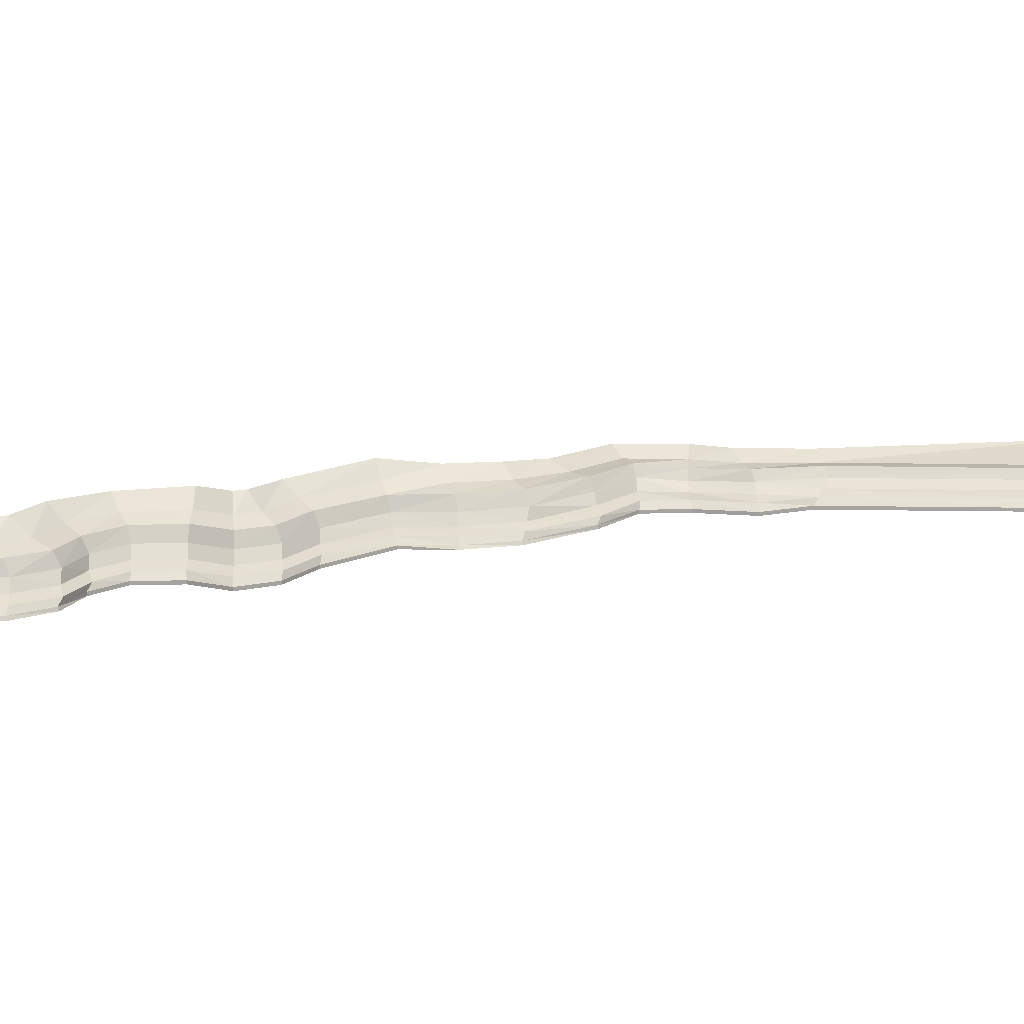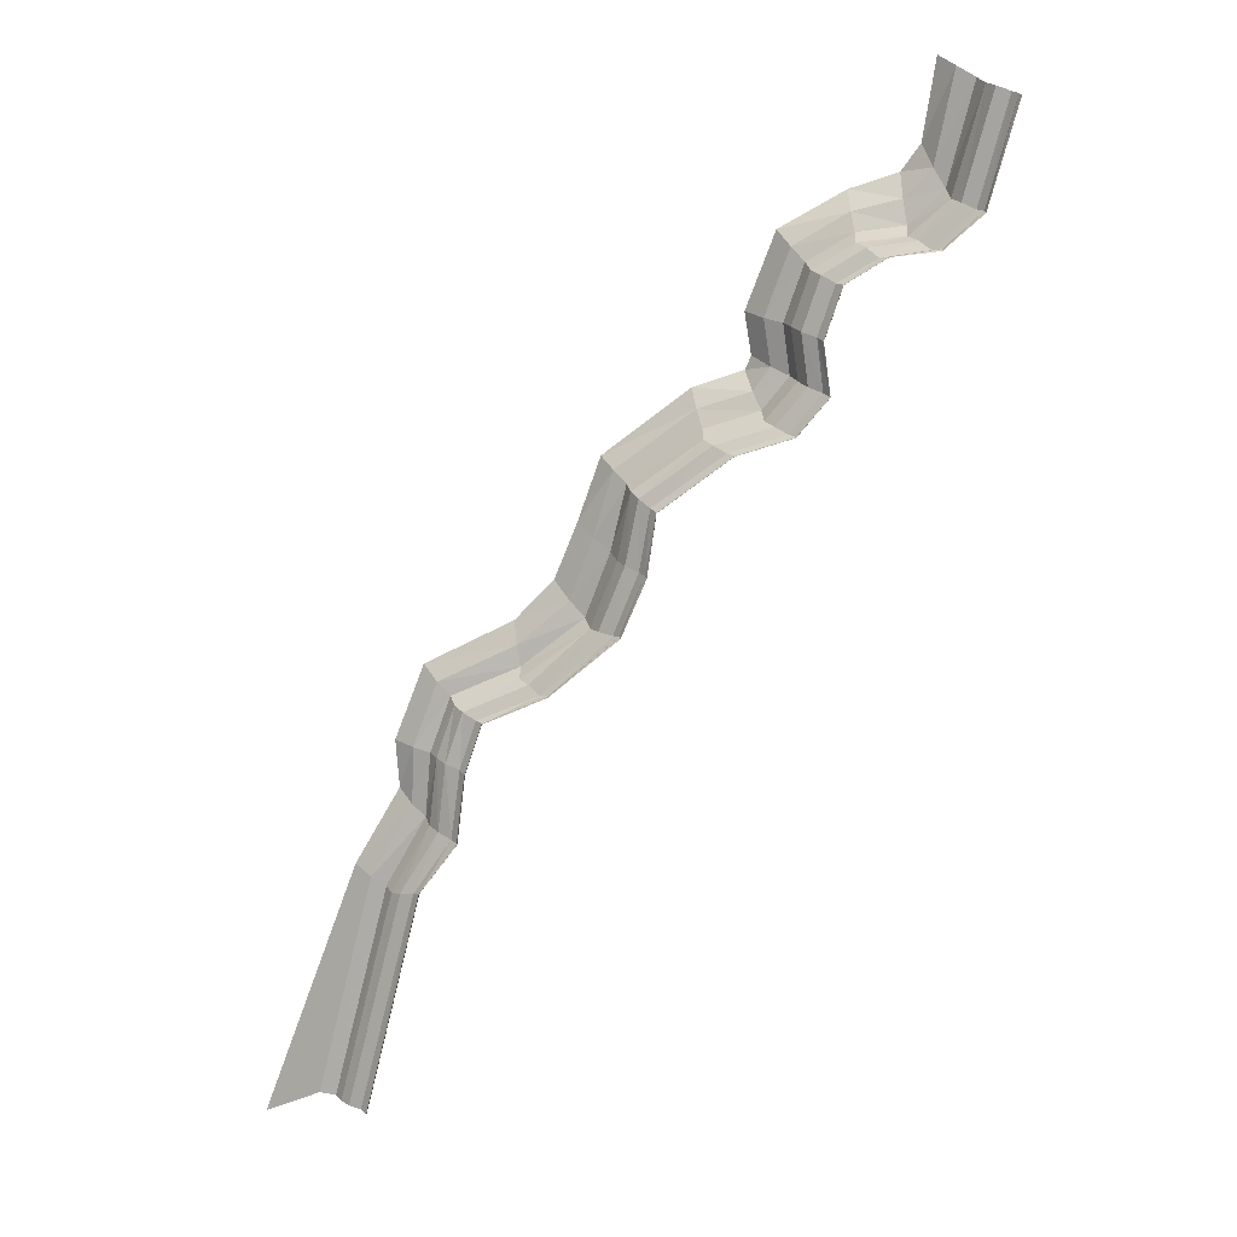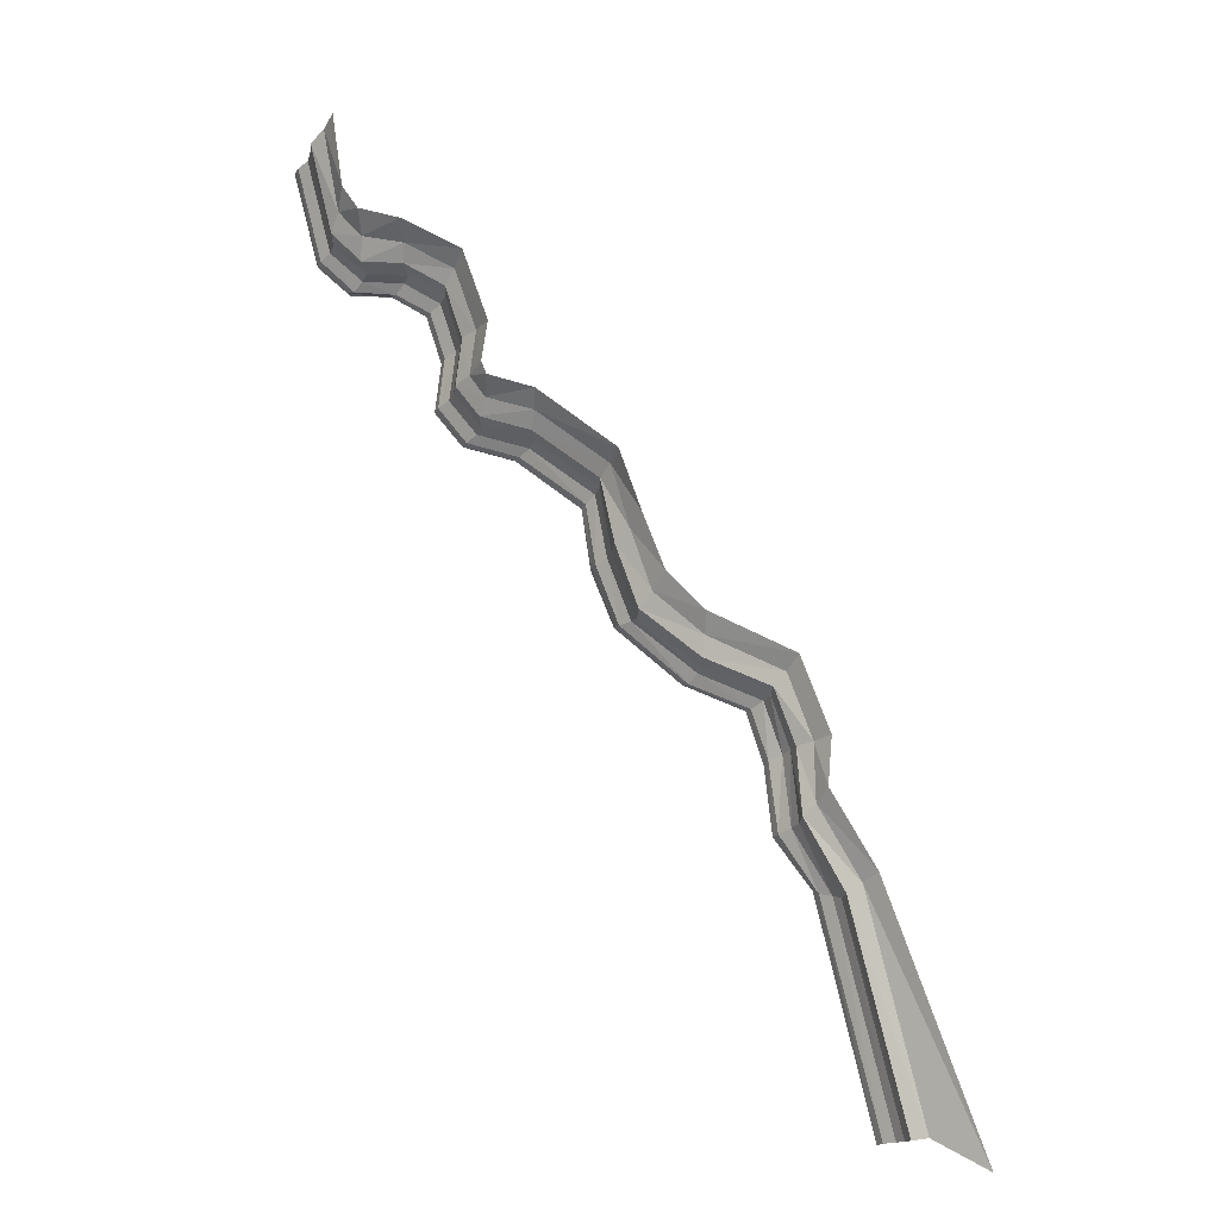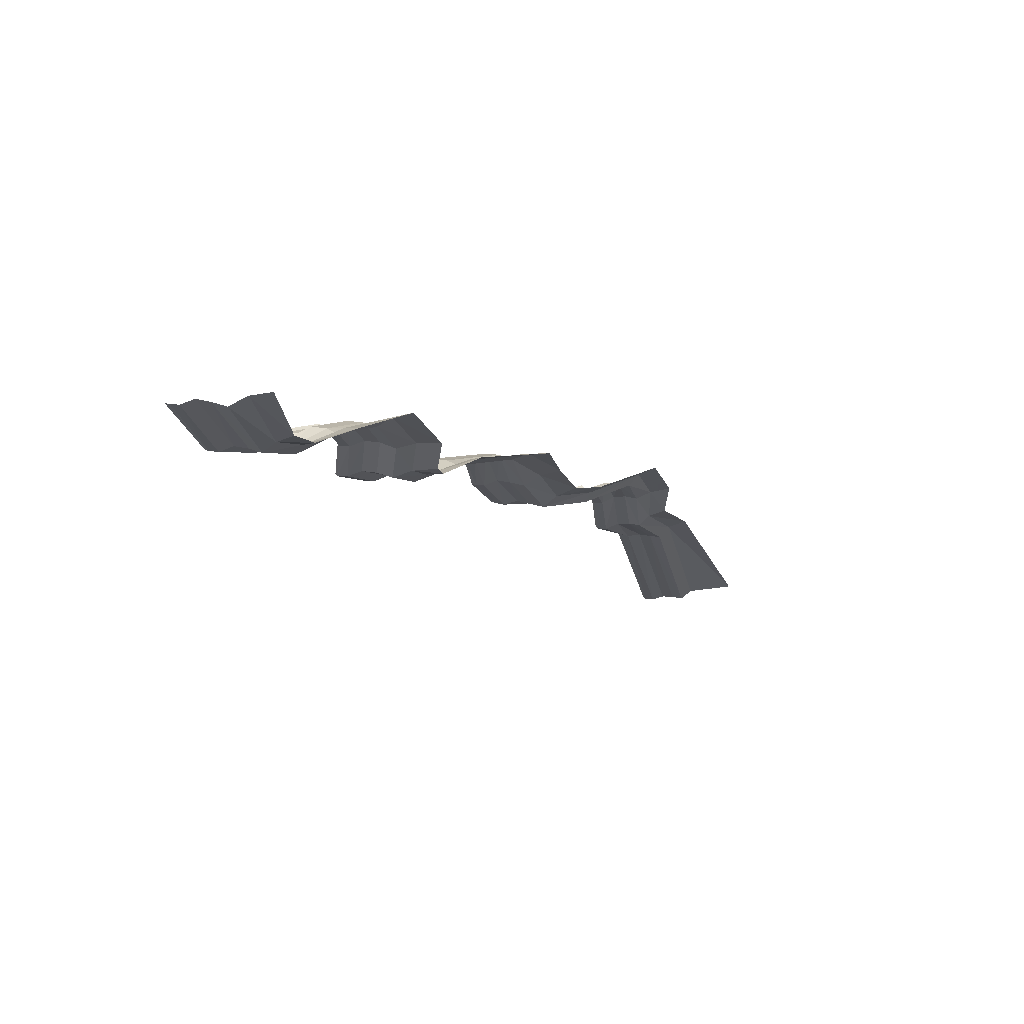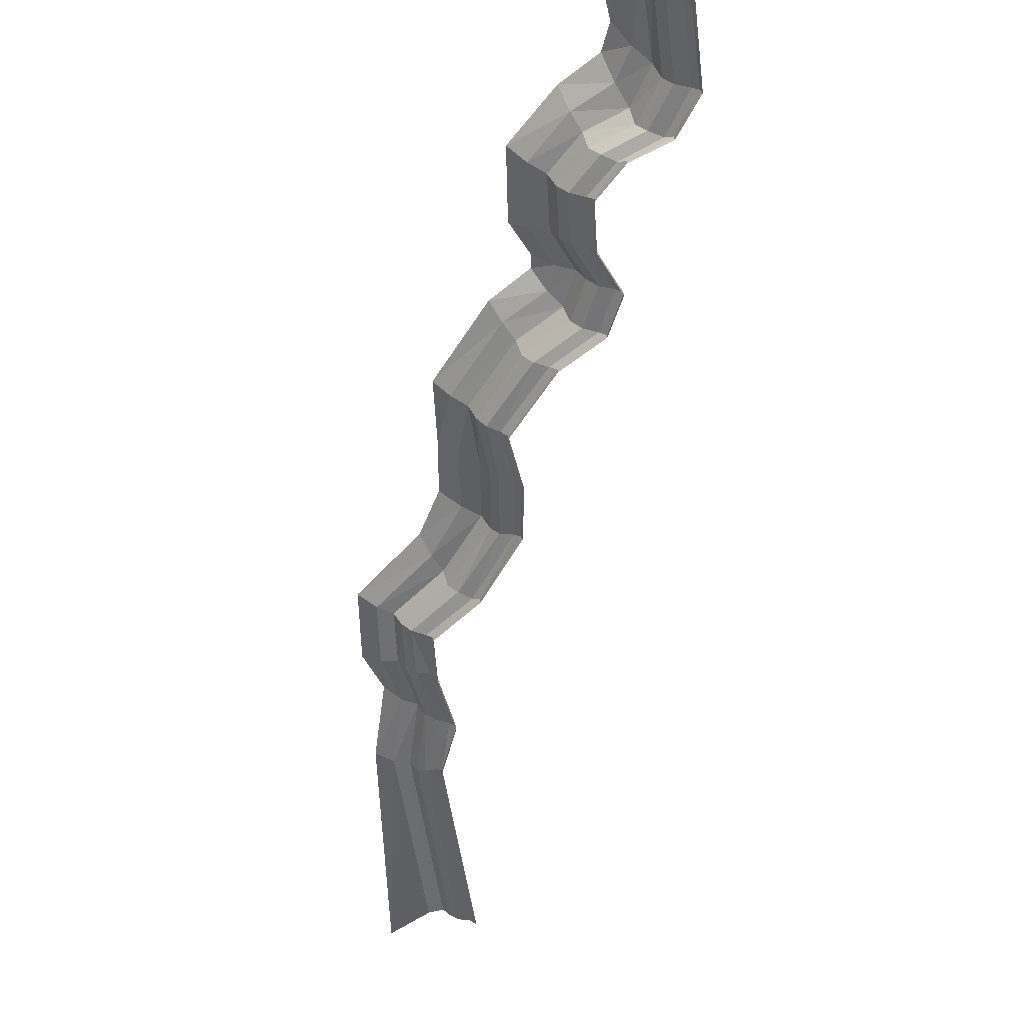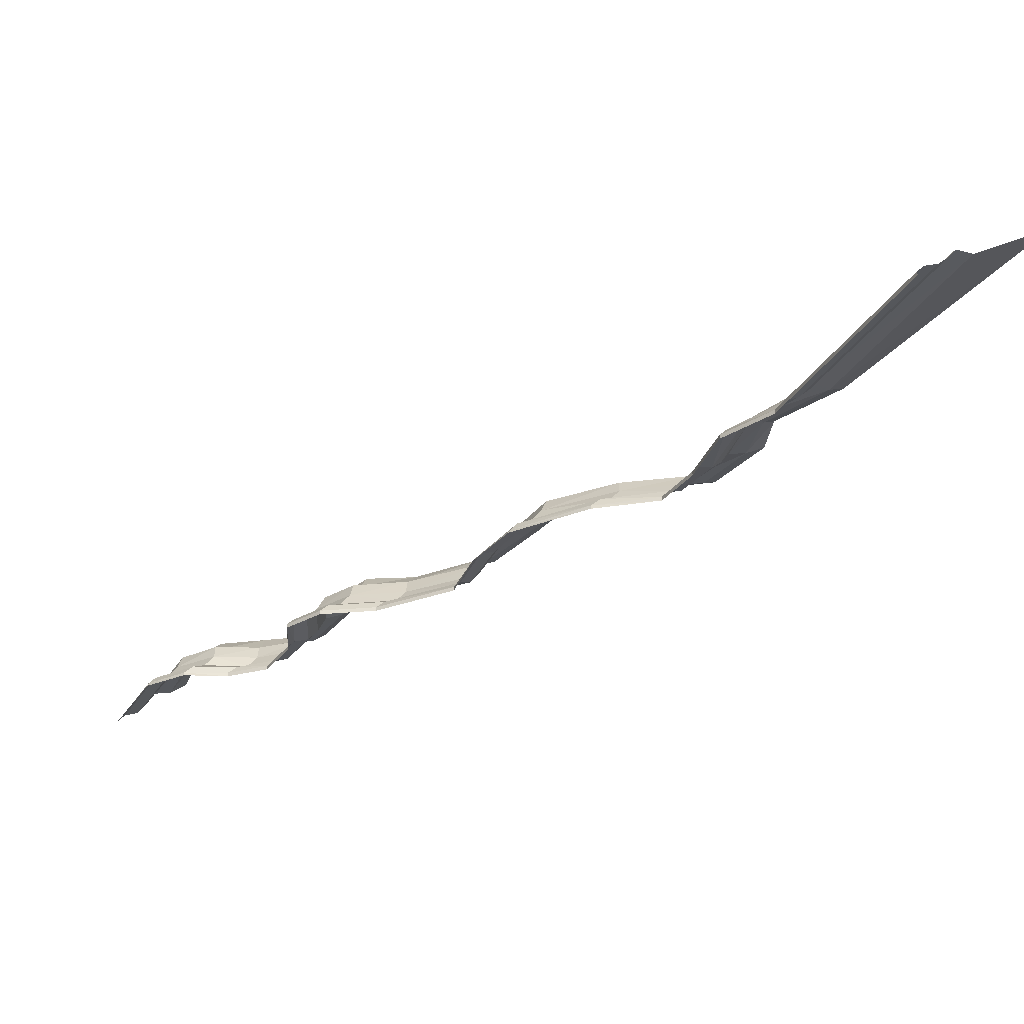
<metadata>
{"format":"obj","ext":"obj","renderer":"f3d","projection":"perspective","resolution":1024,"background":"white","views":[{"elev":16.8,"azim":105.8,"up":"+Y"},{"elev":11.5,"azim":7.8,"up":"+Z"},{"elev":-9.2,"azim":-161.0,"up":"+Z"},{"elev":58.4,"azim":143.8,"up":"+Z"},{"elev":-52.9,"azim":22.2,"up":"+Y"},{"elev":-29.8,"azim":169.4,"up":"+Y"}]}
</metadata>
<code>
g Left_Bank2
v -3.647e+04 -14.59 1.414e+05
v -3.506e+04 21.05 1.425e+05
v -3.647e+04 64.54 1.414e+05
v -3.507e+04 -59.93 1.425e+05
v -3.398e+04 21.05 1.428e+05
v -3.398e+04 -59.93 1.428e+05
v -3.339e+04 21.05 1.435e+05
v -3.339e+04 -59.93 1.435e+05
v -3.352e+04 21.05 1.445e+05
v -3.352e+04 -59.93 1.445e+05
v -3.319e+04 21.05 1.455e+05
v -3.319e+04 -59.93 1.455e+05
v -3.24e+04 21.05 1.46e+05
v -3.24e+04 -59.93 1.46e+05
v -3.151e+04 20.34 1.461e+05
v -3.15e+04 -59.93 1.461e+05
v -3.08e+04 19.77 1.468e+05
v -3.077e+04 -59.93 1.468e+05
v -3.027e+04 18.48 1.488e+05
v -3.022e+04 -59.93 1.487e+05
v -3.353e+04 168.6 1.436e+05
v -3.365e+04 169.8 1.446e+05
v -3.394e+04 288.1 1.447e+05
v -3.38e+04 288.1 1.437e+05
v -3.413e+04 167.5 1.428e+05
v -3.439e+04 288.1 1.43e+05
v -3.522e+04 166.5 1.425e+05
v -3.548e+04 288.1 1.426e+05
v -3.66e+04 206.1 1.415e+05
v -3.683e+04 311.2 1.416e+05
v -3.568e+04 539 1.427e+05
v -3.7e+04 549.7 1.417e+05
v -3.459e+04 539 1.43e+05
v -3.4e+04 539 1.437e+05
v -3.414e+04 539 1.447e+05
v -3.36e+04 287.9 1.456e+05
v -3.333e+04 168.6 1.455e+05
v -3.38e+04 539 1.457e+05
v -3.282e+04 287.2 1.461e+05
v -3.259e+04 160.8 1.46e+05
v -3.302e+04 539 1.462e+05
v -3.192e+04 287.5 1.463e+05
v -3.168e+04 160.9 1.461e+05
v -3.211e+04 539 1.463e+05
v -3.12e+04 288.1 1.469e+05
v -3.094e+04 167 1.468e+05
v -3.138e+04 539 1.47e+05
v -3.066e+04 287.9 1.489e+05
v -3.039e+04 165.8 1.488e+05
v -3.083e+04 539 1.49e+05
v -3.148e+04 853.3 1.471e+05
v -3.099e+04 852.8 1.49e+05
v -3.214e+04 855.1 1.465e+05
v -3.306e+04 860.5 1.464e+05
v -3.392e+04 852.8 1.458e+05
v -3.43e+04 862.9 1.448e+05
v -3.417e+04 855 1.438e+05
v -3.467e+04 852.8 1.432e+05
v -3.574e+04 858.7 142827
v -3.712e+04 864.5 1.418e+05
v -3.171e+04 1025 1.475e+05
v -3.135e+04 1004 1.493e+05
v -3.223e+04 1033 1.47e+05
v -3.314e+04 1042 1.467e+05
v -3.419e+04 1004 1.461e+05
v -3.466e+04 1035 1.448e+05
v -3.453e+04 1032 1.44e+05
v -3.485e+04 1022 1.435e+05
v -3.587e+04 1057 1.432e+05
v -3.739e+04 1059 1.42e+05
v -3.322e+04 1421 1.471e+05
v -3.447e+04 1317 1.464e+05
v -3.504e+04 1380 1.449e+05
v -3.491e+04 1380 1.441e+05
v -3.503e+04 1398 1.439e+05
v -3.599e+04 1356 1.435e+05
v -3.767e+04 1420 1.422e+05
v -3.229e+04 1397 1.474e+05
v -3.193e+04 1352 1.479e+05
v -3.169e+04 1317 1.494e+05
v -4.204e+04 90.06 1.296e+05
v -40937 171 134067
v -4.204e+04 171 1.296e+05
v -4.094e+04 90.06 1.341e+05
v -4.02e+04 171 1.351e+05
v -4.02e+04 90.06 1.351e+05
v -4.004e+04 171 1.364e+05
v -4.004e+04 90.06 136383
v -3.971e+04 171 1.374e+05
v -3.971e+04 90.06 137379
v -3.848e+04 170.8 1.379e+05
v -3.847e+04 90.06 1.379e+05
v -3.716e+04 147.7 1.391e+05
v -3.712e+04 69.95 1.391e+05
v -3.669e+04 101.7 1.402e+05
v -3.664e+04 27.75 140202
v -3.647e+04 64.54 1.414e+05
v -3.647e+04 -14.59 1.414e+05
v -4.017e+04 317.5 1.364e+05
v -4.035e+04 318.3 1.351e+05
v -4.046e+04 386.9 136530
v -4.062e+04 421.7 1.352e+05
v -4.109e+04 316 1.34e+05
v -4.137e+04 424 1.34e+05
v -4.219e+04 318.3 1.296e+05
v -4.244e+04 415.7 1.297e+05
v -4.157e+04 589.9 1.339e+05
v -4.264e+04 583.2 129690
v -4.082e+04 613.9 1.353e+05
v -4.066e+04 559.8 136599
v -4.012e+04 426.4 137526
v -3.985e+04 318.3 1.374e+05
v -4.032e+04 652.4 137595
v -3.889e+04 435.7 1.381e+05
v -3.866e+04 311.2 1.379e+05
v -3.909e+04 664.9 1.381e+05
v -3.758e+04 409.7 1.391e+05
v -3.73e+04 293.5 1.391e+05
v -3.777e+04 658.1 1.391e+05
v -3.708e+04 349.8 1.404e+05
v -3.681e+04 243.3 1.403e+05
v -3.725e+04 590.6 1.404e+05
v -3.683e+04 311.2 1.416e+05
v -3.66e+04 206.1 1.415e+05
v -3.7e+04 549.7 1.417e+05
v -3.7e+04 549.7 1.417e+05
v -3.742e+04 893.9 140530
v -3.725e+04 590.6 1.404e+05
v -3.712e+04 864.5 1.418e+05
v -3.79e+04 958.3 1.393e+05
v -3.777e+04 658.1 1.391e+05
v -3.912e+04 946.5 1.383e+05
v -3.909e+04 664.9 1.381e+05
v -4.044e+04 902.7 1.377e+05
v -4.032e+04 652.4 137595
v -4.082e+04 784.8 1.366e+05
v -4.066e+04 559.8 136599
v -4.094e+04 837.6 1.354e+05
v -4.082e+04 613.9 1.353e+05
v -4.171e+04 799.1 133995
v -4.157e+04 589.9 1.339e+05
v -4.279e+04 780.5 1.297e+05
v -4.264e+04 583.2 129690
v -3.92e+04 995.5 1.387e+05
v -3.82e+04 1047 1.396e+05
v -3.776e+04 1008 140768
v -3.739e+04 1059 1.42e+05
v -4.12e+04 873.9 1.356e+05
v -4.117e+04 876.9 1.367e+05
v -4.201e+04 775.8 134164
v -4.311e+04 765 1.298e+05
v -3.809e+04 1287 1.41e+05
v -3.767e+04 1420 1.422e+05
v -3.853e+04 1294 139903
v -3.928e+04 1216 139133
v -4.1e+04 1136 1.383e+05
v -4.07e+04 922.7 137975
v -4.156e+04 1092 1.368e+05
v -4.149e+04 1095 1.359e+05
v -4.234e+04 965 1.344e+05
v -4.426e+04 1043 1.292e+05
g Left_Bank2_0
f 3 2 1
f 2 4 1
f 2 5 4
f 5 6 4
f 5 7 6
f 7 8 6
f 7 9 8
f 9 10 8
f 9 11 10
f 11 12 10
f 11 13 12
f 13 14 12
f 13 15 14
f 15 16 14
f 15 17 16
f 17 18 16
f 17 19 18
f 19 20 18
f 21 7 5
f 21 22 7
f 22 9 7
f 23 22 21
f 24 23 21
f 24 21 25
f 26 24 25
f 26 25 27
f 28 26 27
f 28 27 29
f 30 28 29
f 31 28 30
f 32 31 30
f 31 33 28
f 33 26 28
f 33 34 26
f 34 24 26
f 34 35 24
f 35 23 24
f 23 36 22
f 36 37 22
f 35 38 23
f 38 36 23
f 36 39 37
f 39 40 37
f 38 41 36
f 41 39 36
f 39 42 40
f 42 43 40
f 41 44 39
f 44 42 39
f 42 45 43
f 45 46 43
f 44 47 42
f 47 45 42
f 45 48 46
f 48 49 46
f 47 50 45
f 50 48 45
f 50 47 51
f 52 50 51
f 44 53 47
f 53 51 47
f 41 54 44
f 54 53 44
f 55 54 41
f 38 55 41
f 56 55 38
f 35 56 38
f 57 56 35
f 34 57 35
f 58 57 34
f 33 58 34
f 59 58 33
f 31 59 33
f 59 31 60
f 31 32 60
f 52 51 61
f 62 52 61
f 63 61 51
f 53 63 51
f 64 63 53
f 54 64 53
f 65 64 54
f 55 65 54
f 66 65 55
f 56 66 55
f 67 66 56
f 57 67 56
f 68 67 57
f 58 68 57
f 69 68 58
f 59 69 58
f 69 59 70
f 59 60 70
f 64 71 63
f 65 72 64
f 72 71 64
f 66 73 65
f 73 72 65
f 67 74 66
f 74 73 66
f 68 75 67
f 75 74 67
f 69 76 68
f 76 75 68
f 70 77 69
f 77 76 69
f 71 78 63
f 63 78 61
f 78 79 61
f 61 79 62
f 79 80 62
f 29 27 3
f 27 2 3
f 27 25 2
f 25 5 2
f 25 21 5
f 22 37 9
f 37 11 9
f 37 40 11
f 40 13 11
f 40 43 13
f 43 15 13
f 43 46 15
f 46 17 15
f 46 49 17
f 49 19 17
f 83 82 81
f 82 84 81
f 82 85 84
f 85 86 84
f 85 87 86
f 87 88 86
f 87 89 88
f 89 90 88
f 89 91 90
f 91 92 90
f 91 93 92
f 93 94 92
f 93 95 94
f 95 96 94
f 95 97 96
f 97 98 96
f 99 87 85
f 100 99 85
f 101 99 100
f 102 101 100
f 102 100 103
f 104 102 103
f 104 103 105
f 106 104 105
f 107 104 106
f 108 107 106
f 107 109 104
f 109 102 104
f 109 110 102
f 110 101 102
f 101 111 99
f 111 112 99
f 110 113 101
f 113 111 101
f 111 114 112
f 114 115 112
f 113 116 111
f 116 114 111
f 114 117 115
f 117 118 115
f 116 119 114
f 119 117 114
f 117 120 118
f 120 121 118
f 119 122 117
f 122 120 117
f 120 123 121
f 123 124 121
f 122 125 120
f 125 123 120
f 112 115 89
f 112 89 87
f 99 112 87
f 115 91 89
f 115 118 91
f 118 93 91
f 118 121 93
f 121 95 93
f 121 124 95
f 124 97 95
f 128 127 126
f 127 129 126
f 130 127 128
f 131 130 128
f 132 130 131
f 133 132 131
f 134 132 133
f 135 134 133
f 136 134 135
f 137 136 135
f 138 136 137
f 139 138 137
f 140 138 139
f 141 140 139
f 142 140 141
f 143 142 141
f 132 144 130
f 144 145 130
f 130 145 127
f 145 146 127
f 127 146 129
f 146 147 129
f 138 148 136
f 148 149 136
f 140 150 138
f 150 148 138
f 142 151 140
f 151 150 140
f 146 152 147
f 152 153 147
f 145 154 146
f 154 152 146
f 144 155 145
f 155 154 145
f 156 155 144
f 157 156 144
f 149 157 134
f 134 157 132
f 157 144 132
f 136 149 134
f 149 158 157
f 158 156 157
f 148 159 149
f 159 158 149
f 150 160 148
f 160 159 148
f 151 161 150
f 161 160 150
f 105 103 83
f 103 82 83
f 103 100 82
f 100 85 82

</code>
